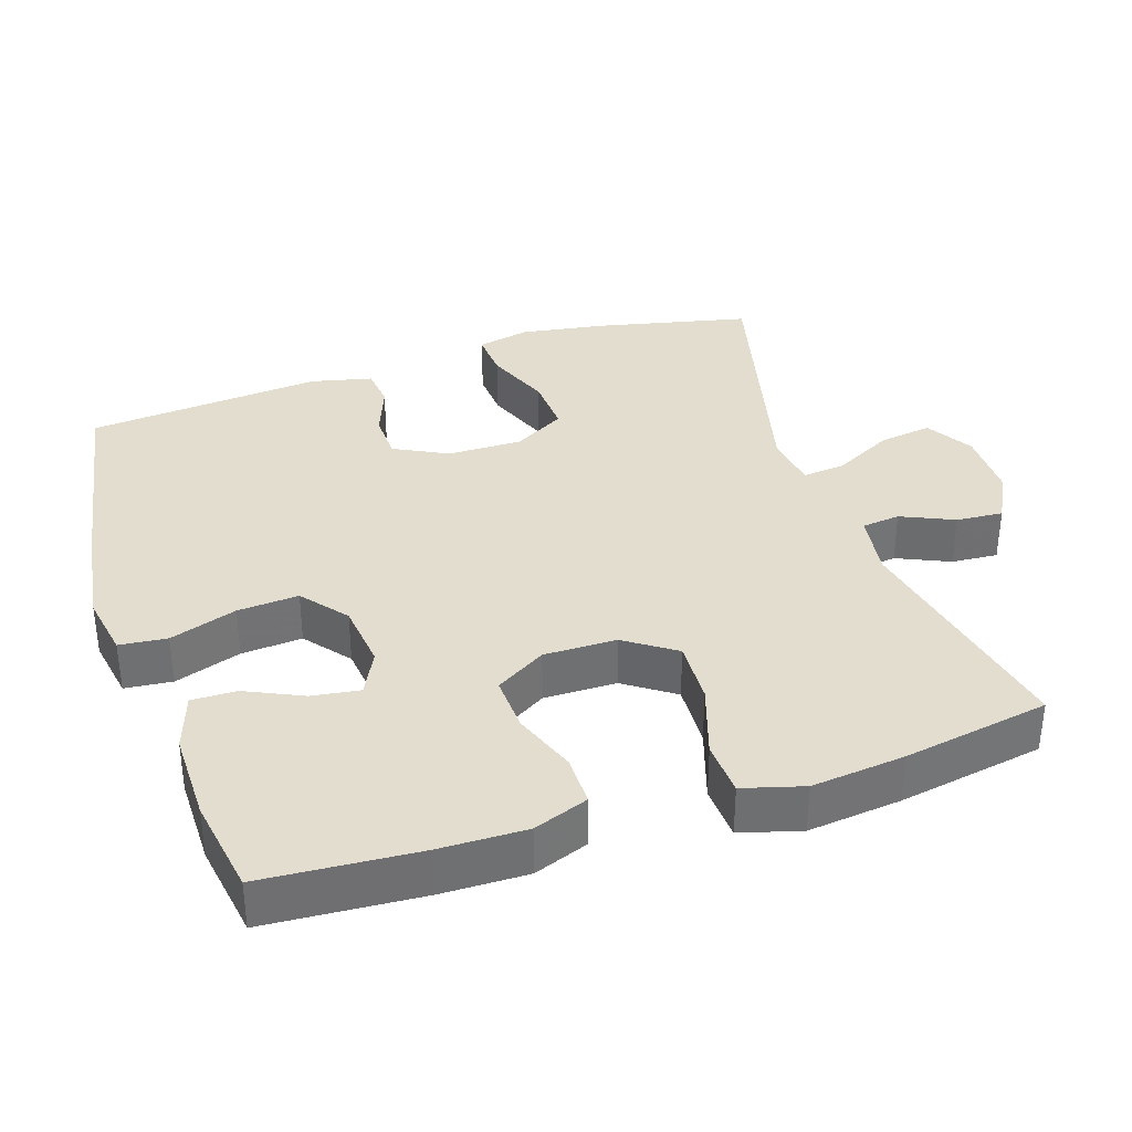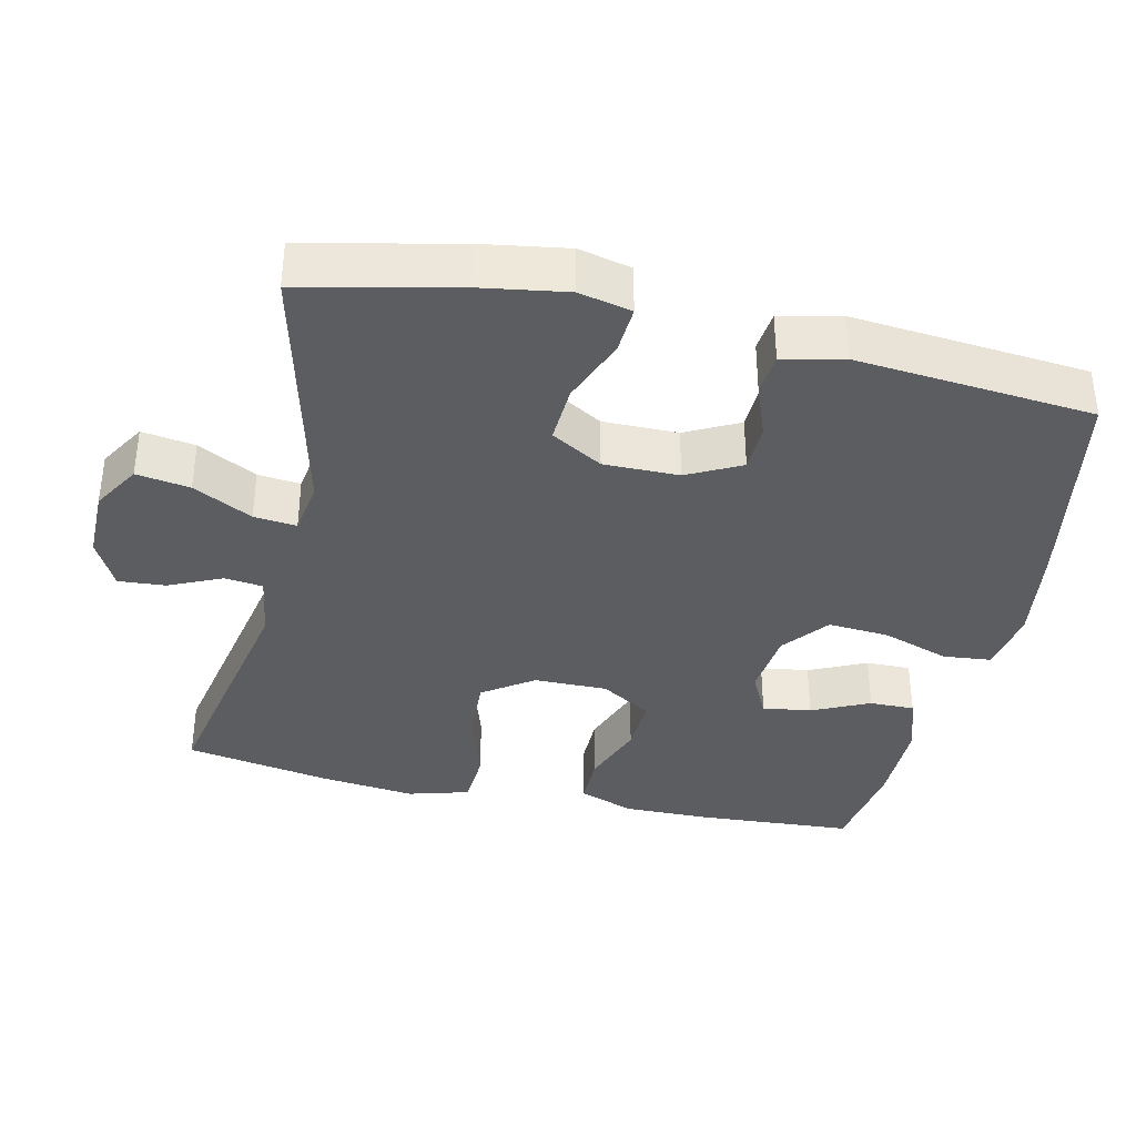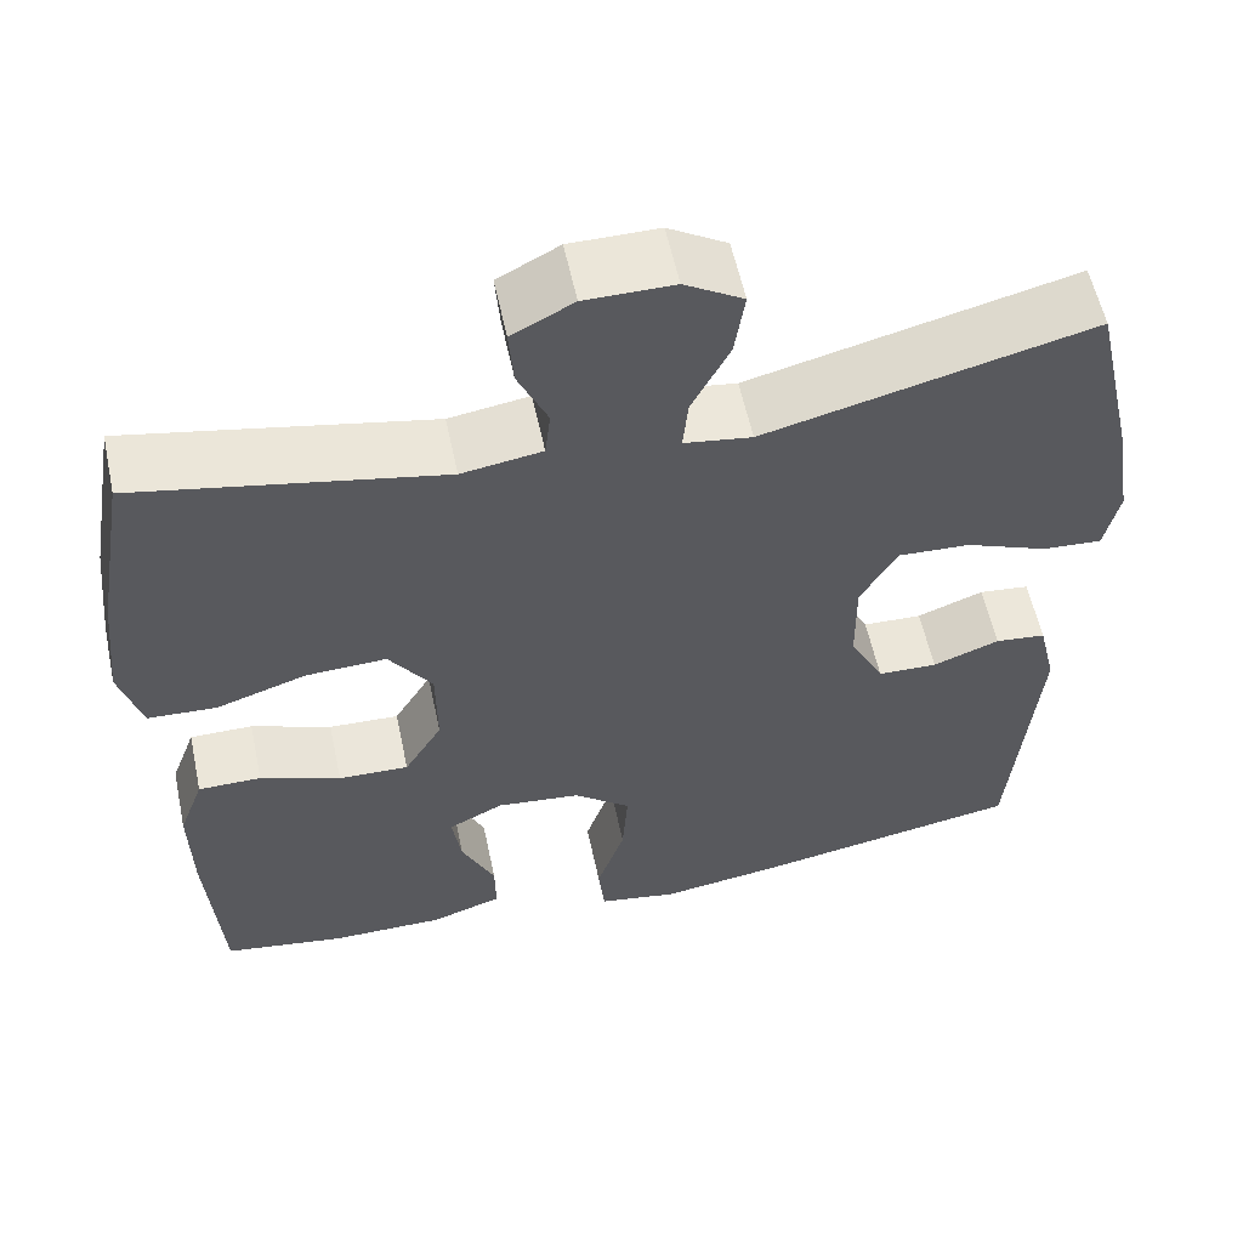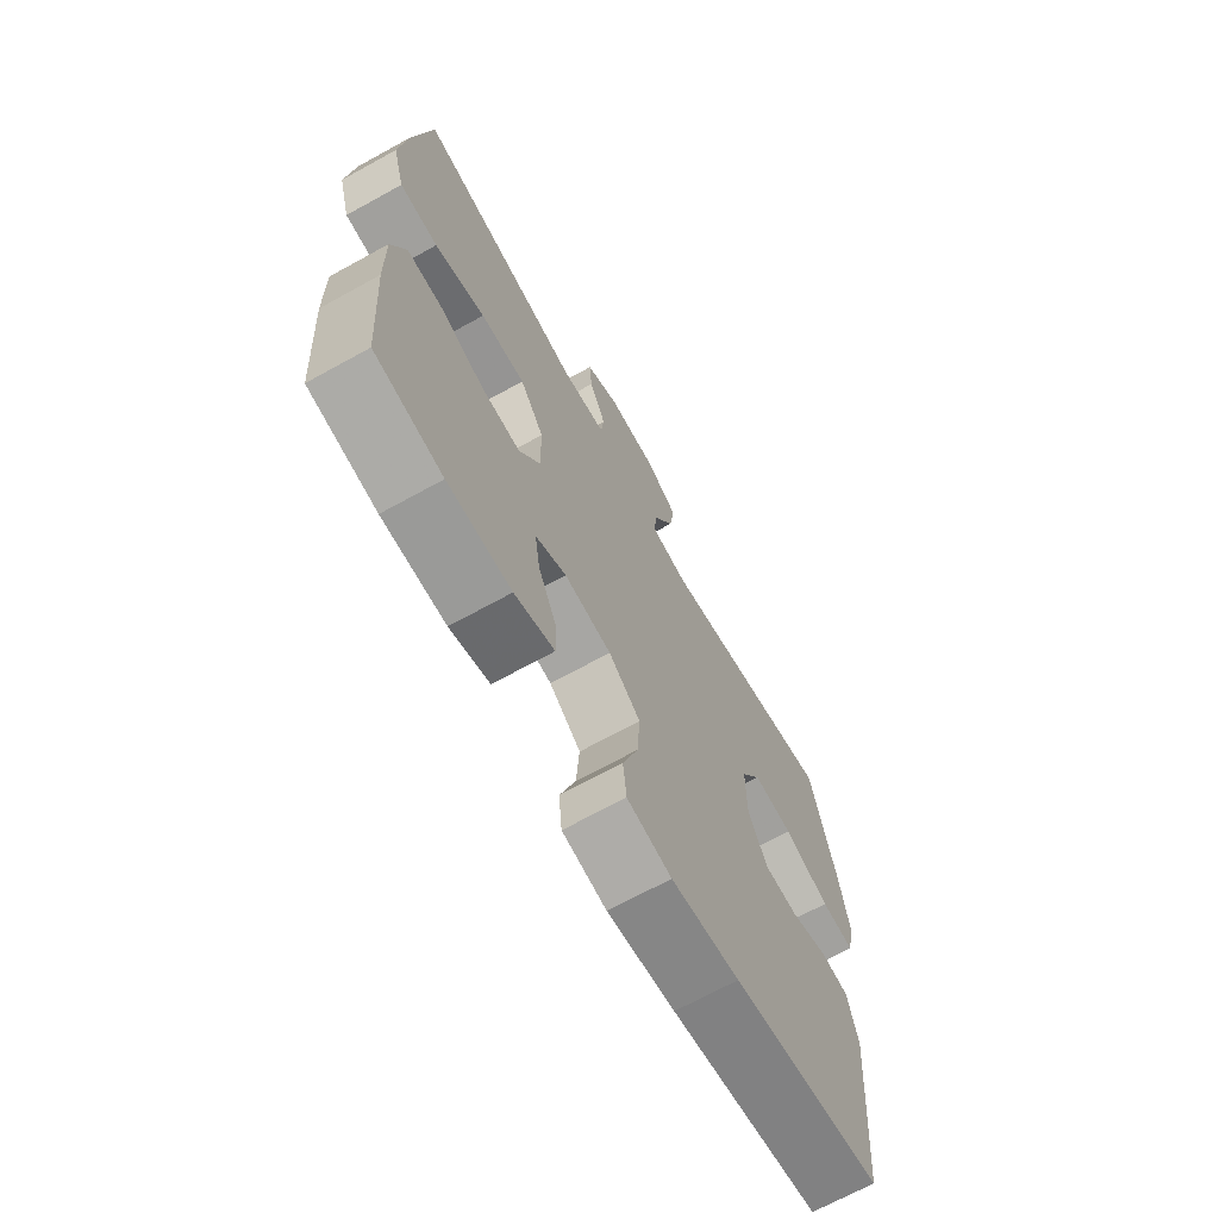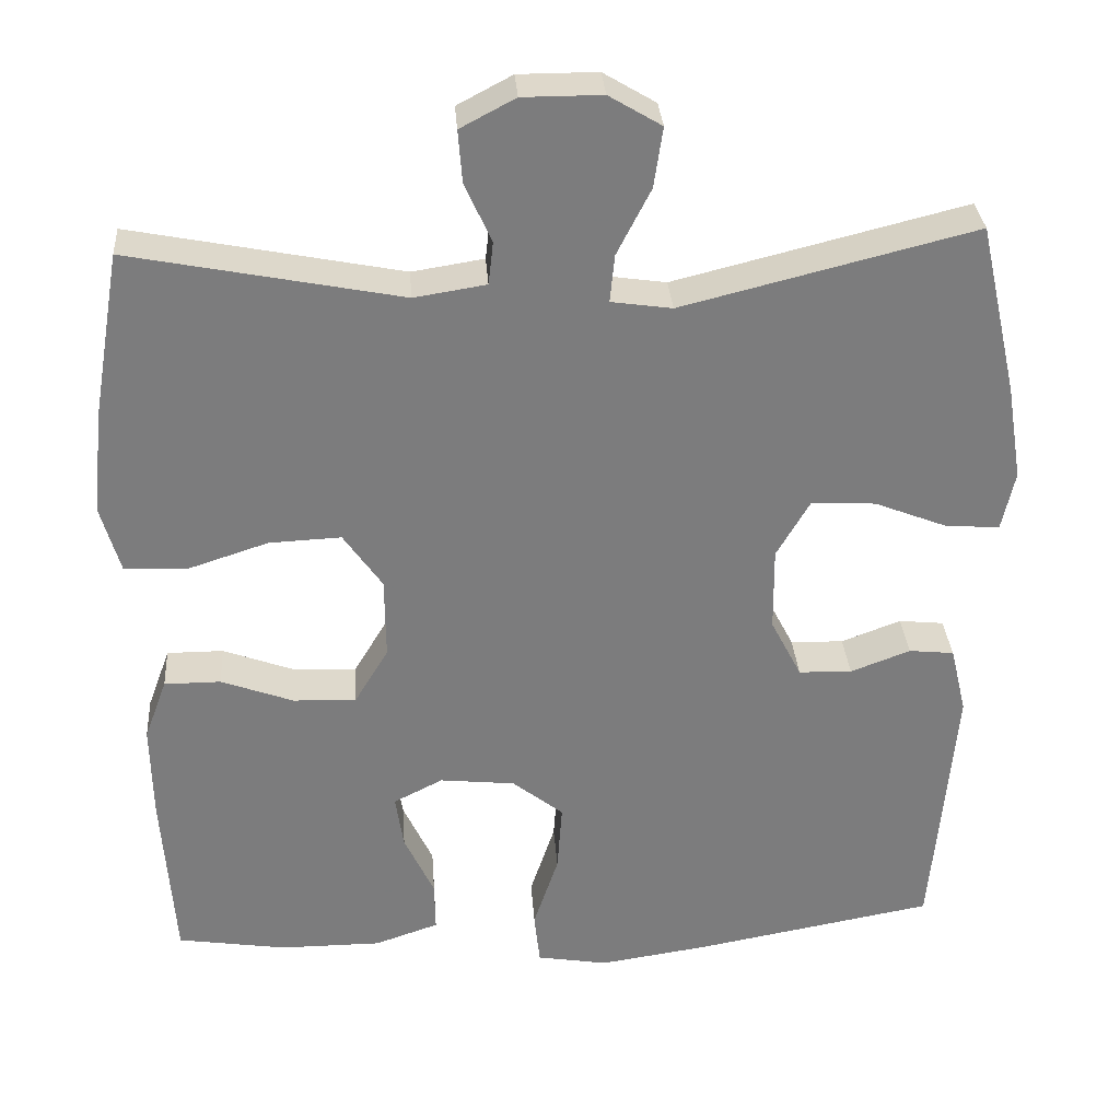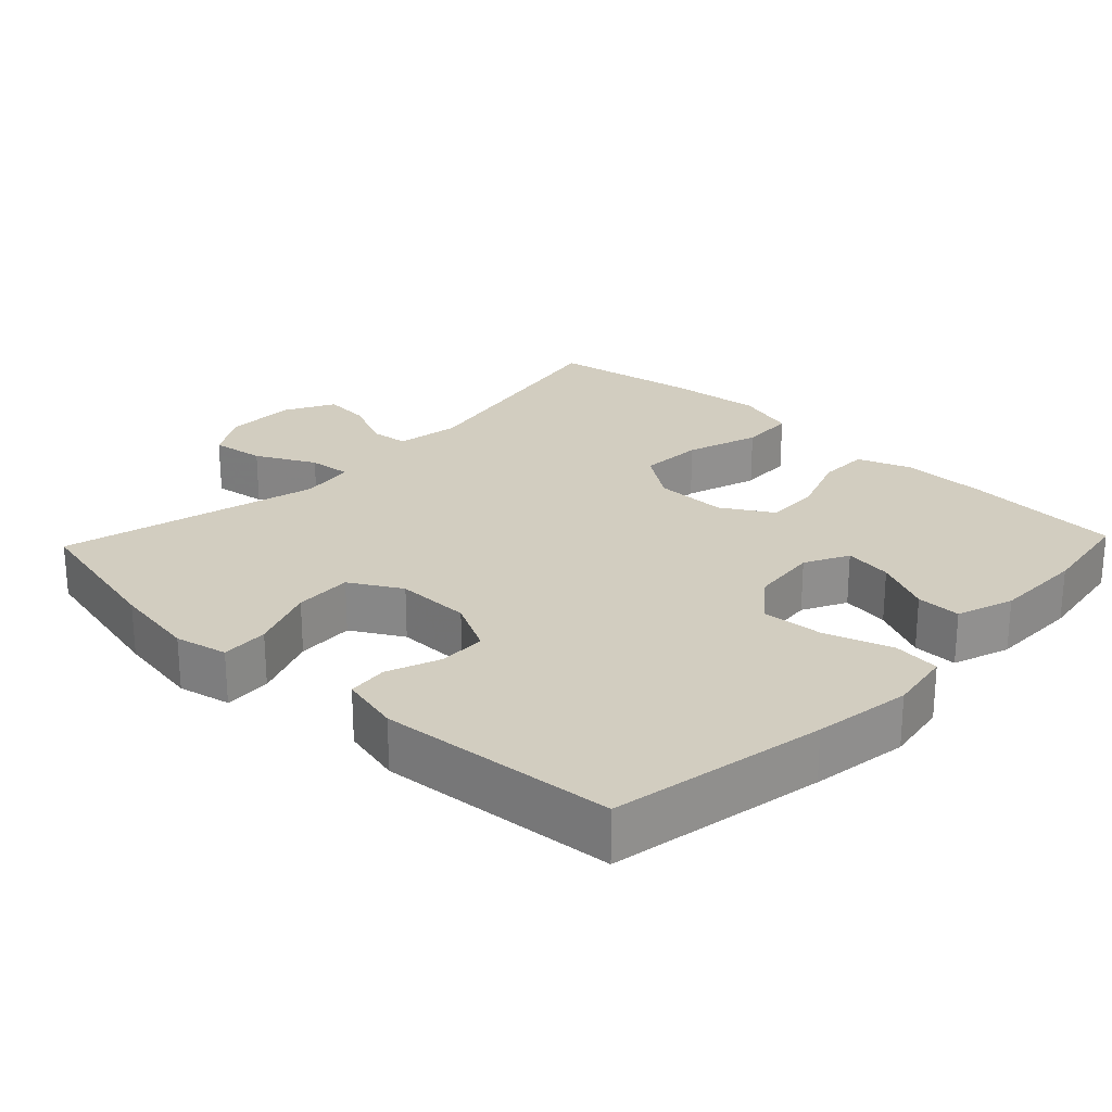
<metadata>
{"format":"obj","ext":"obj","renderer":"f3d","projection":"perspective","resolution":1024,"background":"white","views":[{"elev":35.6,"azim":-108.4,"up":"+Y"},{"elev":-37.1,"azim":77.1,"up":"+Y"},{"elev":57.5,"azim":-12.0,"up":"+Z"},{"elev":-69.2,"azim":-61.1,"up":"+Z"},{"elev":31.6,"azim":-4.1,"up":"+Z"},{"elev":24.6,"azim":133.6,"up":"+Y"}]}
</metadata>
<code>
v -0.5 0.07 0.5
v -0.165 0.07 0.434
v -0.076 0.07 0.448
v -0.07 0.07 0.501
v -0.103 0.07 0.574
v -0.108 0.07 0.639
v -0.04 0.07 0.675
v 0.058 0.07 0.675
v 0.123 0.07 0.636
v 0.112 0.07 0.562
v 0.07 0.07 0.48
v 0.064 0.07 0.421
v 0.139 0.07 0.41
v 0.5 0.07 0.5
v 0.548 0.07 0.287
v 0.567 0.07 0.169
v 0.551 0.07 0.096
v 0.485 0.07 0.1
v 0.394 0.07 0.136
v 0.314 0.07 0.14
v 0.273 0.07 0.069
v 0.274 0.07 -0.035
v 0.312 0.07 -0.109
v 0.378 0.07 -0.111
v 0.452 0.07 -0.083
v 0.508 0.07 -0.089
v 0.528 0.07 -0.173
v 0.5 0.07 -0.5
v 0.202 0.07 -0.554
v 0.067 0.07 -0.574
v -0.021 0.07 -0.559
v -0.028 0.07 -0.493
v 0.003 0.07 -0.4
v 0.009 0.07 -0.315
v -0.054 0.07 -0.265
v -0.147 0.07 -0.255
v -0.208 0.07 -0.286
v -0.198 0.07 -0.353
v -0.161 0.07 -0.432
v -0.16 0.07 -0.494
v -0.239 0.07 -0.521
v -0.365 0.07 -0.521
v -0.5 0.07 -0.5
v -0.515 0.07 -0.284
v -0.517 0.07 -0.164
v -0.489 0.07 -0.088
v -0.419 0.07 -0.088
v -0.33 0.07 -0.121
v -0.252 0.07 -0.124
v -0.21 0.07 -0.054
v -0.211 0.07 0.047
v -0.259 0.07 0.116
v -0.348 0.07 0.112
v -0.449 0.07 0.079
v -0.525 0.07 0.083
v -0.549 0.07 0.167
v -0.535 0.07 0.297
v -0.5 0 0.5
v -0.165 0 0.434
v -0.076 0 0.448
v -0.07 0 0.501
v -0.103 0 0.574
v -0.108 0 0.639
v -0.04 0 0.675
v 0.058 0 0.675
v 0.123 0 0.636
v 0.112 0 0.562
v 0.07 0 0.48
v 0.064 0 0.421
v 0.139 0 0.41
v 0.5 0 0.5
v 0.548 0 0.287
v 0.567 0 0.169
v 0.551 0 0.096
v 0.485 0 0.1
v 0.394 0 0.136
v 0.314 0 0.14
v 0.273 0 0.069
v 0.274 0 -0.035
v 0.312 0 -0.109
v 0.378 0 -0.111
v 0.452 0 -0.083
v 0.508 0 -0.089
v 0.528 0 -0.173
v 0.5 0 -0.5
v 0.202 0 -0.554
v 0.067 0 -0.574
v -0.021 0 -0.559
v -0.028 0 -0.493
v 0.003 0 -0.4
v 0.009 0 -0.315
v -0.054 0 -0.265
v -0.147 0 -0.255
v -0.208 0 -0.286
v -0.198 0 -0.353
v -0.161 0 -0.432
v -0.16 0 -0.494
v -0.239 0 -0.521
v -0.365 0 -0.521
v -0.5 0 -0.5
v -0.515 0 -0.284
v -0.517 0 -0.164
v -0.489 0 -0.088
v -0.419 0 -0.088
v -0.33 0 -0.121
v -0.252 0 -0.124
v -0.21 0 -0.054
v -0.211 0 0.047
v -0.259 0 0.116
v -0.348 0 0.112
v -0.449 0 0.079
v -0.525 0 0.083
v -0.549 0 0.167
v -0.535 0 0.297
f 56 57 1 2
f 53 54 55 56
f 52 53 56 2
f 51 52 2 3
f 50 51 3
f 45 46 47 48
f 45 48 49
f 44 45 49
f 43 44 49
f 42 43 49
f 41 42 49 50
f 38 39 40 41
f 37 38 41
f 30 31 32 33
f 30 33 34
f 29 30 34
f 28 29 34
f 27 28 34 35
f 24 25 26 27
f 23 24 27 35
f 16 17 18 19
f 16 19 20
f 13 14 15 16
f 12 13 16 20
f 8 9 10 11
f 8 11 12
f 7 8 12
f 4 5 6 7
f 3 4 7 12
f 37 41 50
f 36 37 50 3
f 22 23 35 36
f 21 22 36 3
f 3 12 20 21
f 59 58 114 113
f 113 112 111 110
f 59 113 110 109
f 60 59 109 108
f 60 108 107
f 105 104 103 102
f 106 105 102
f 106 102 101
f 106 101 100
f 106 100 99
f 107 106 99 98
f 98 97 96 95
f 98 95 94
f 90 89 88 87
f 91 90 87
f 91 87 86
f 91 86 85
f 92 91 85 84
f 84 83 82 81
f 92 84 81 80
f 76 75 74 73
f 77 76 73
f 73 72 71 70
f 77 73 70 69
f 68 67 66 65
f 69 68 65
f 69 65 64
f 64 63 62 61
f 69 64 61 60
f 107 98 94
f 60 107 94 93
f 93 92 80 79
f 60 93 79 78
f 78 77 69 60
f 1 58 59 2
f 2 59 60 3
f 3 60 61 4
f 4 61 62 5
f 5 62 63 6
f 6 63 64 7
f 7 64 65 8
f 8 65 66 9
f 9 66 67 10
f 10 67 68 11
f 11 68 69 12
f 12 69 70 13
f 13 70 71 14
f 14 71 72 15
f 15 72 73 16
f 16 73 74 17
f 17 74 75 18
f 18 75 76 19
f 19 76 77 20
f 20 77 78 21
f 21 78 79 22
f 22 79 80 23
f 23 80 81 24
f 24 81 82 25
f 25 82 83 26
f 26 83 84 27
f 27 84 85 28
f 28 85 86 29
f 29 86 87 30
f 30 87 88 31
f 31 88 89 32
f 32 89 90 33
f 33 90 91 34
f 34 91 92 35
f 35 92 93 36
f 36 93 94 37
f 37 94 95 38
f 38 95 96 39
f 39 96 97 40
f 40 97 98 41
f 41 98 99 42
f 42 99 100 43
f 43 100 101 44
f 44 101 102 45
f 45 102 103 46
f 46 103 104 47
f 47 104 105 48
f 48 105 106 49
f 49 106 107 50
f 50 107 108 51
f 51 108 109 52
f 52 109 110 53
f 53 110 111 54
f 54 111 112 55
f 55 112 113 56
f 56 113 114 57
f 57 114 58 1

</code>
